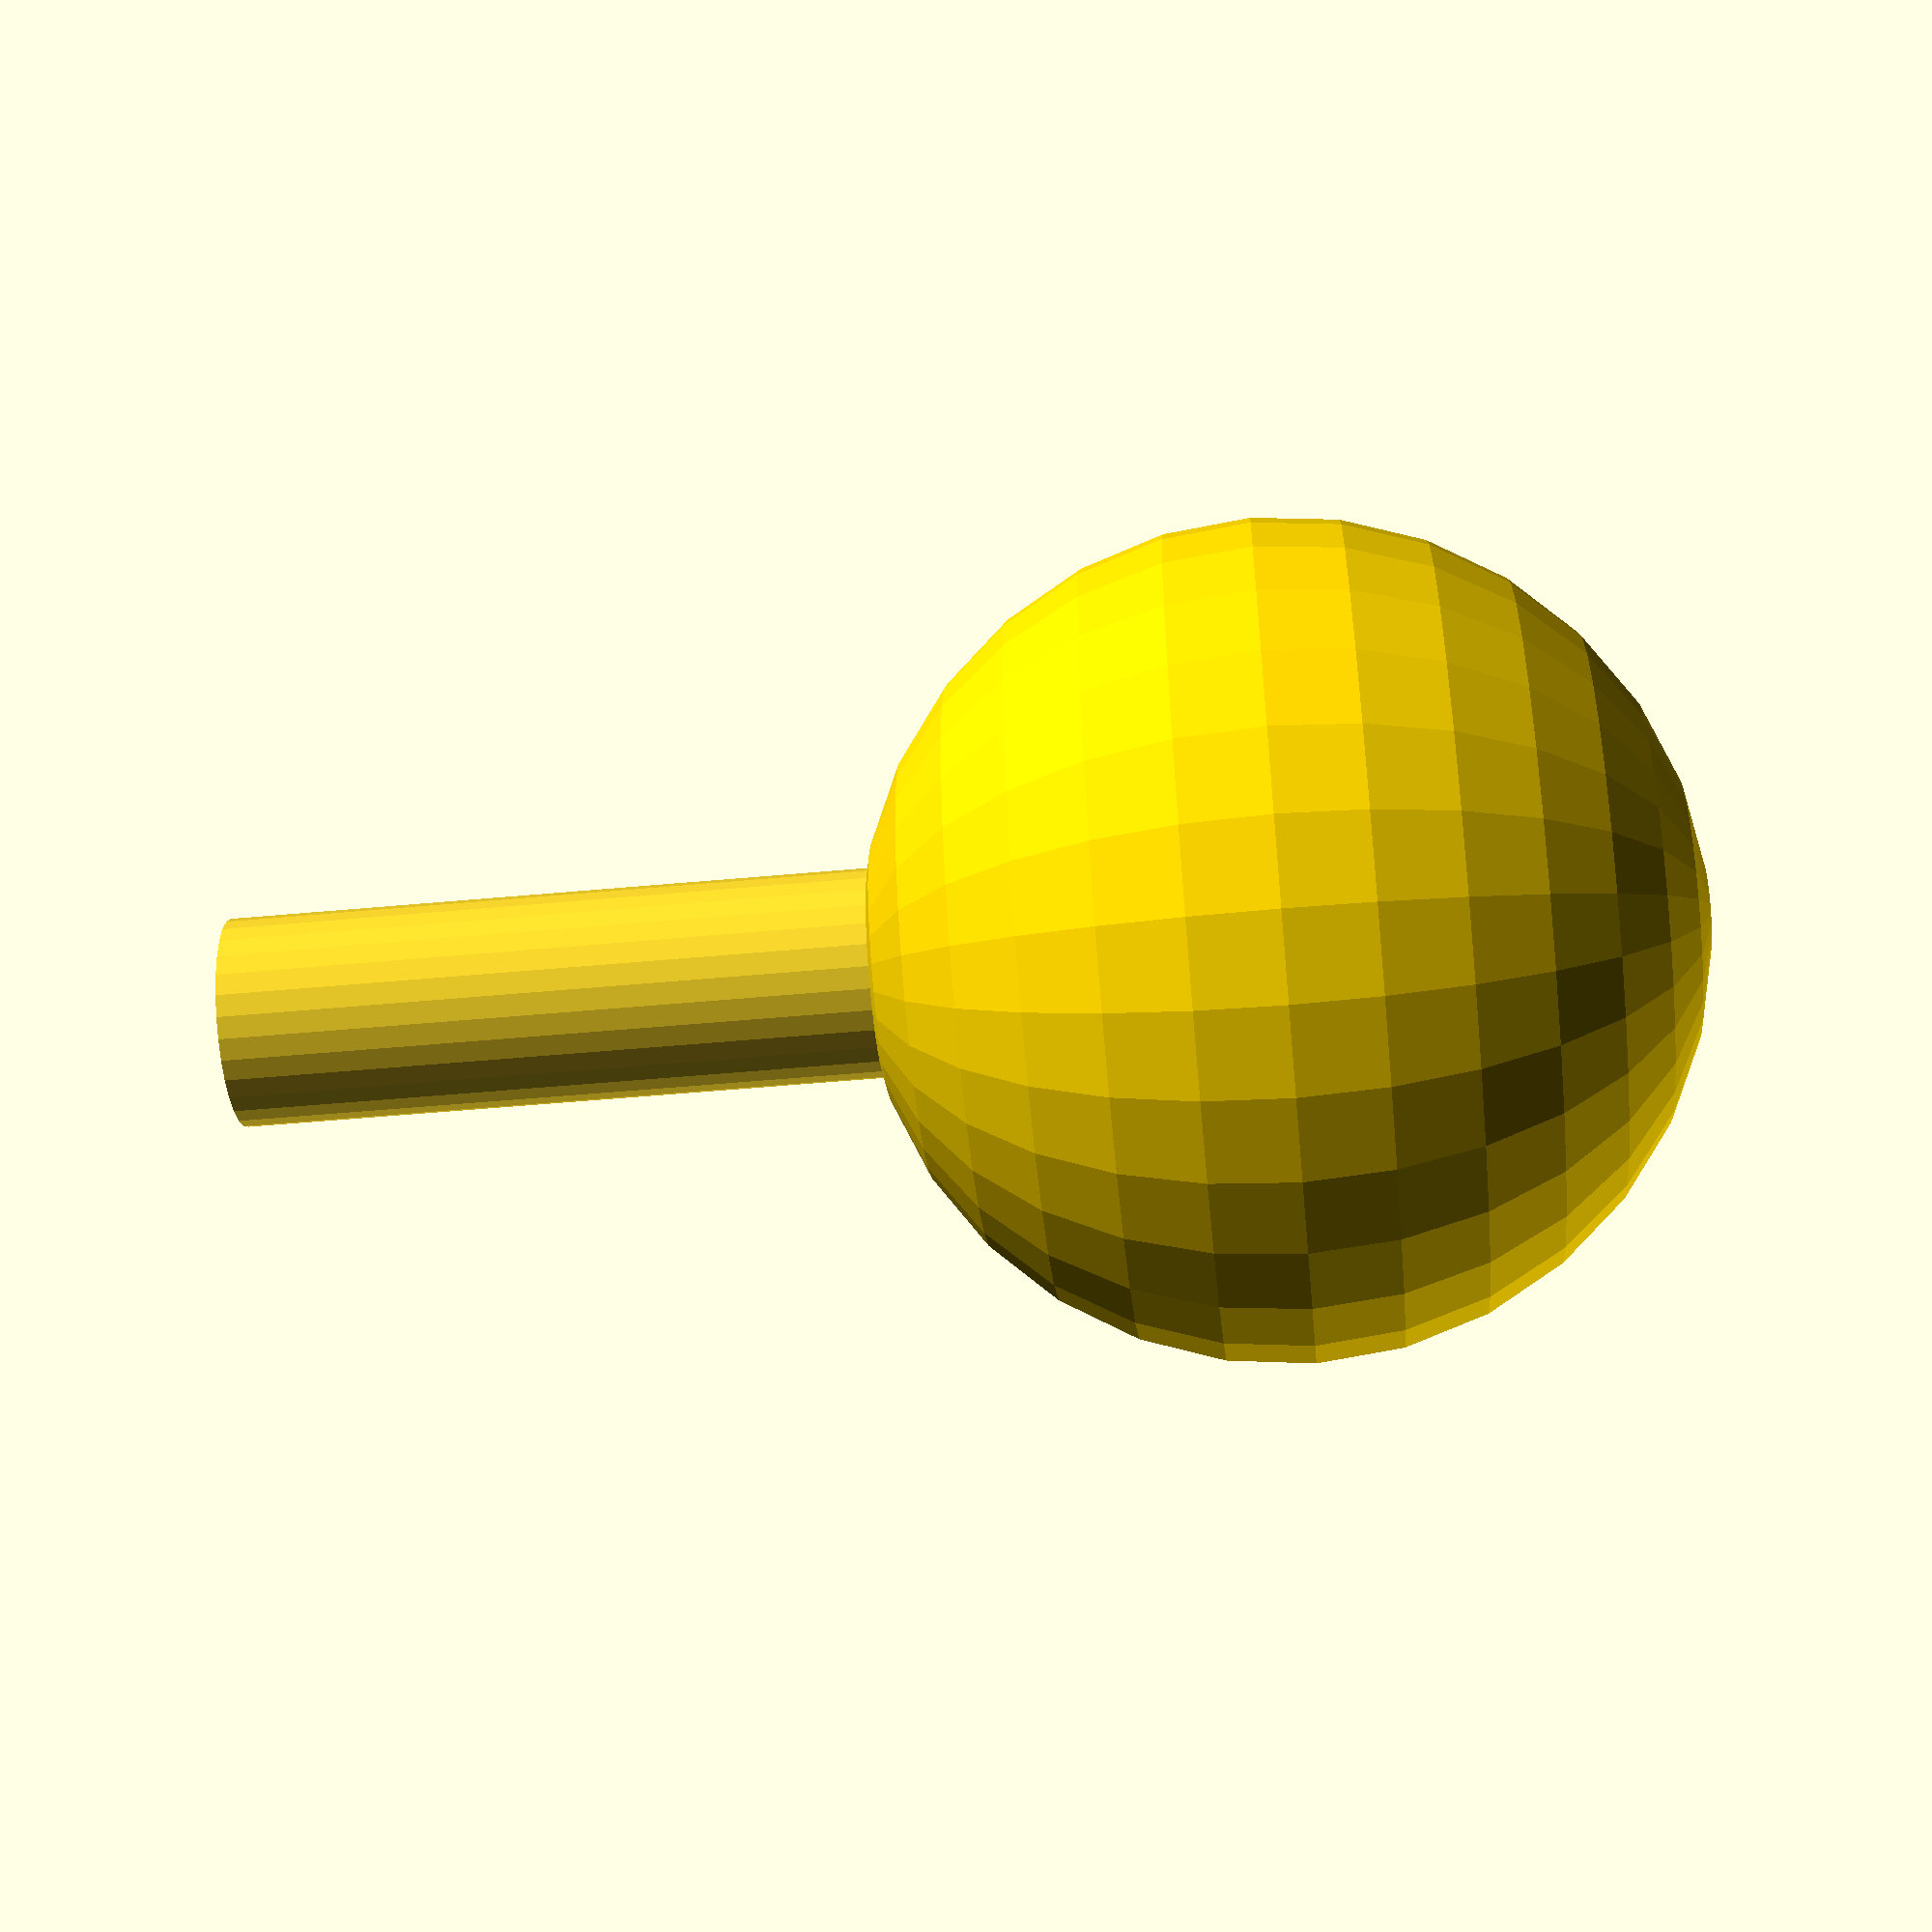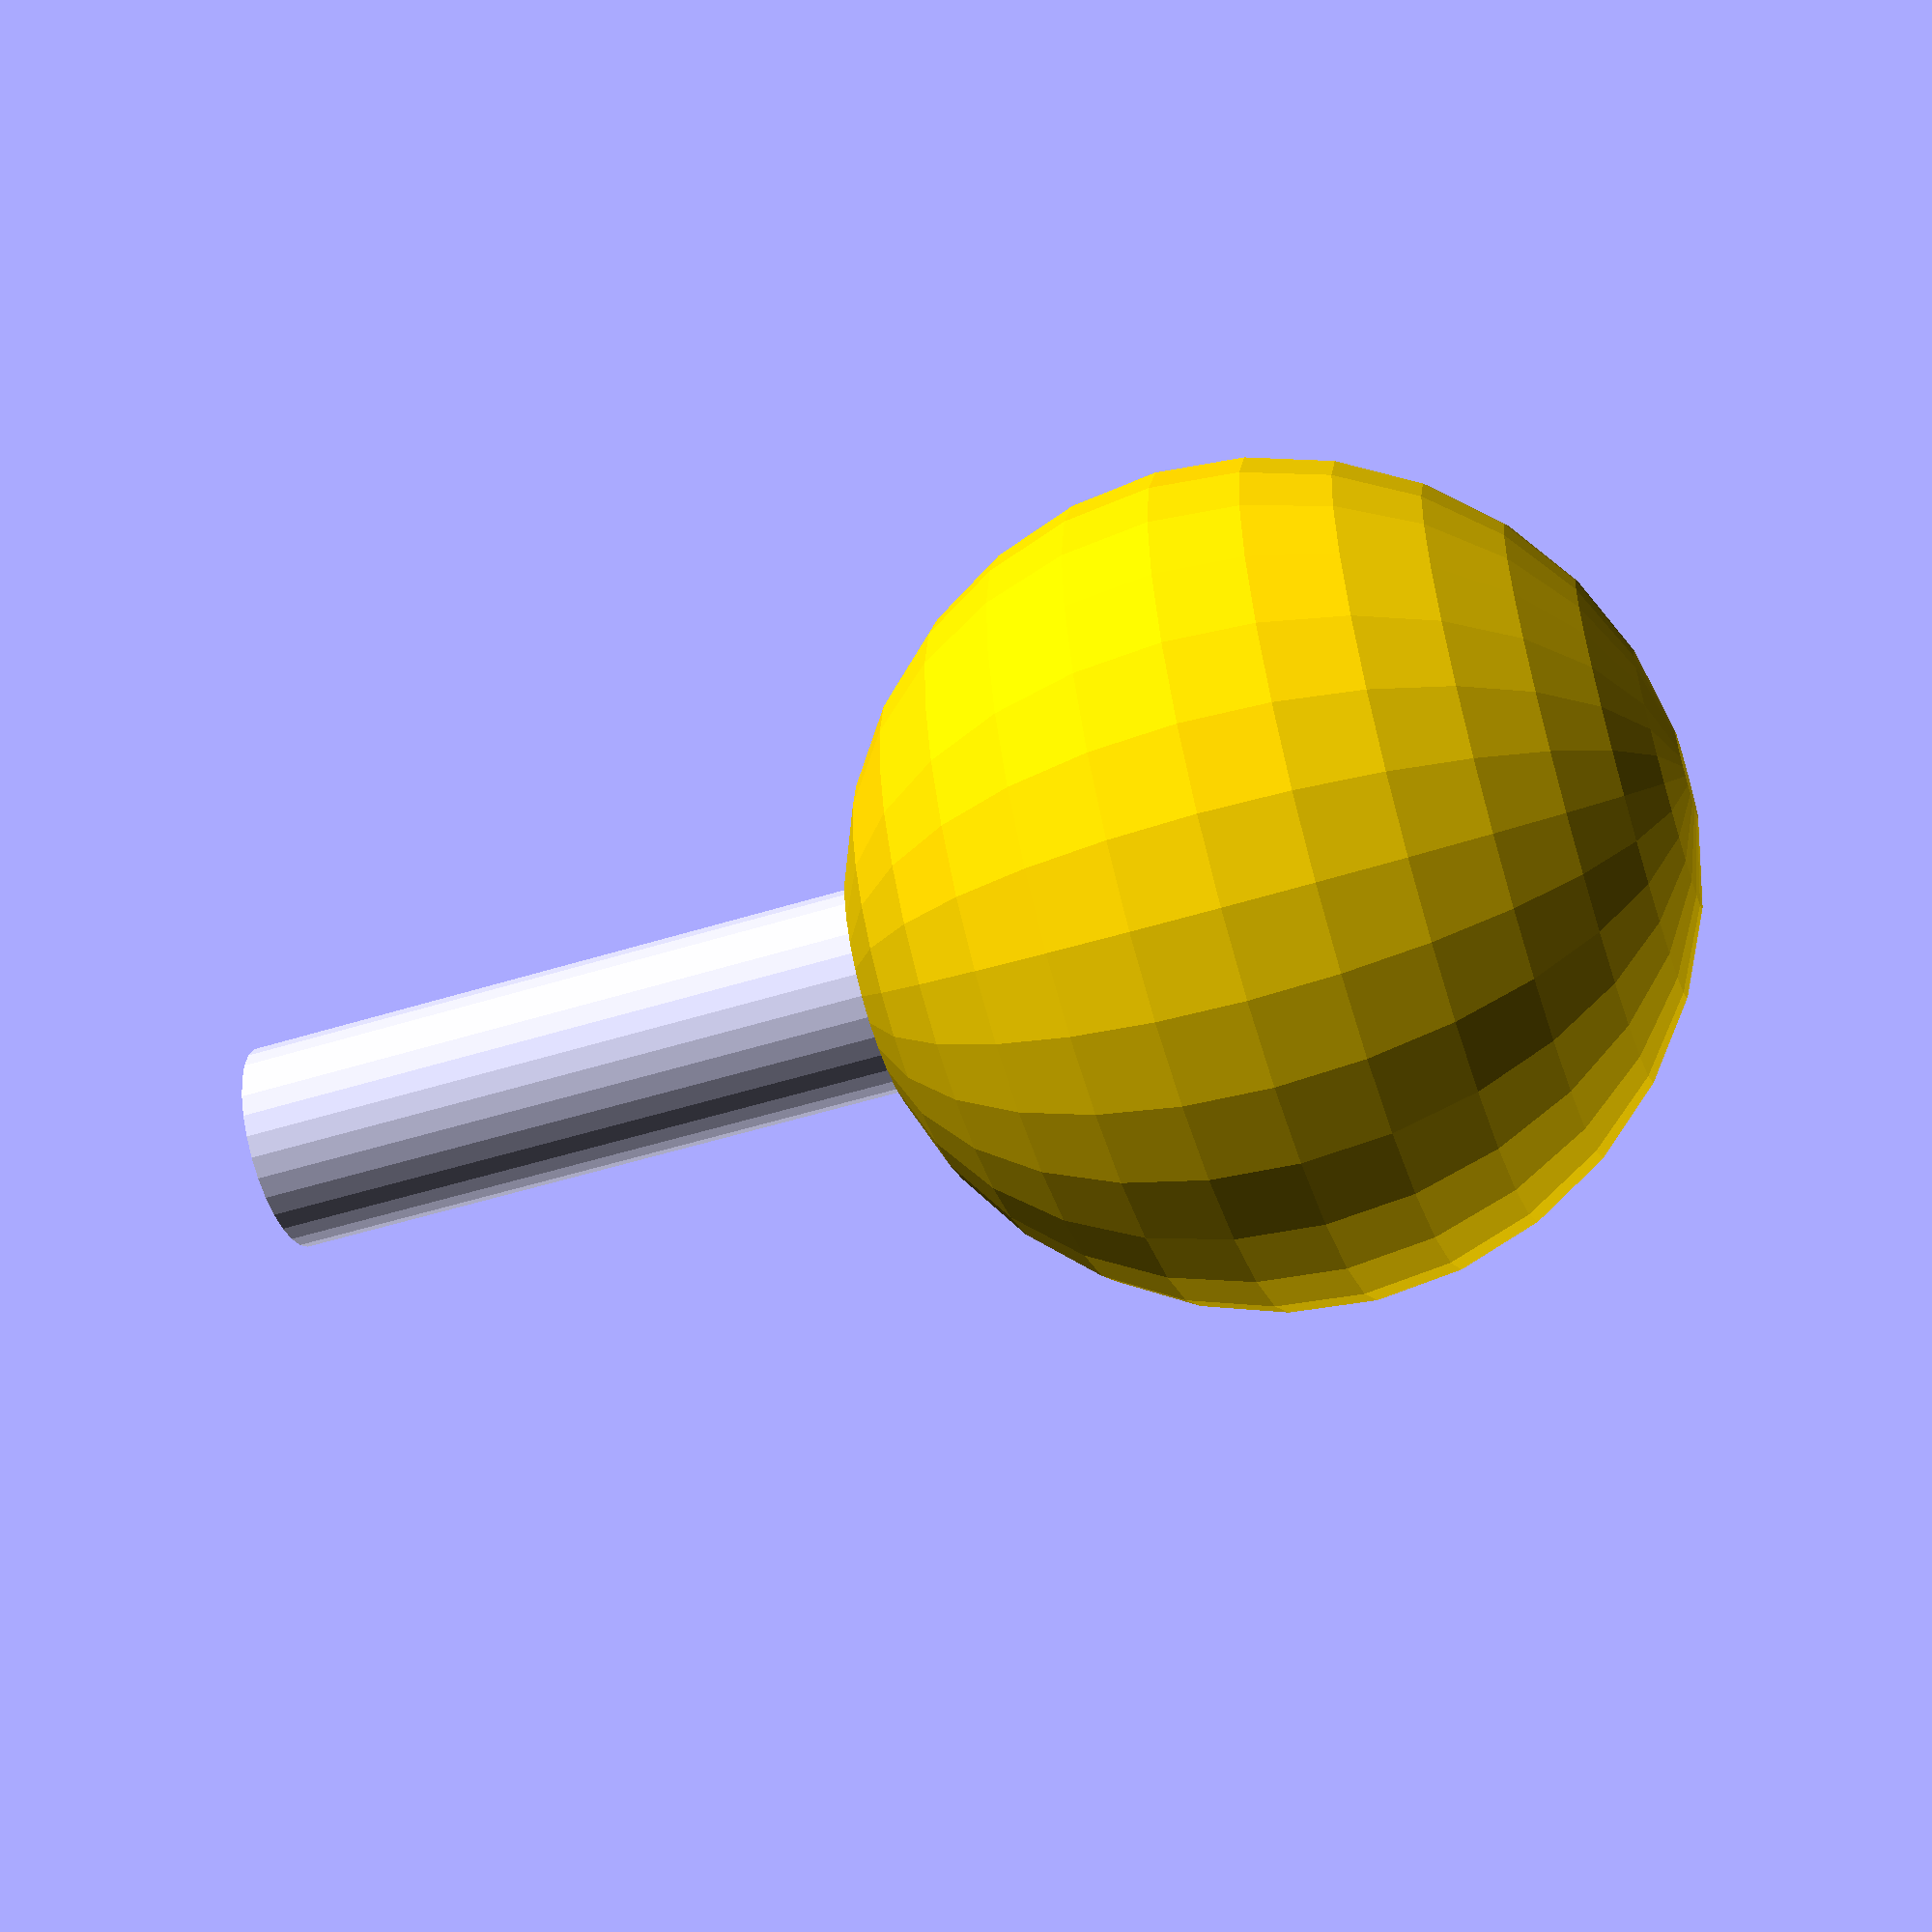
<openscad>
sphere(d = 40);
// this will create a high resolution sphere with a 2mm radius
sphere($fn=200); 
// will also create a 2mm high resolution sphere but this one 
// does not have as many small triangles on the poles of the sphere
color("gold") sphere(40);
sphere($fa=100, $fs=0.1);
cylinder(h=100, r=10, center=false);
</openscad>
<views>
elev=230.5 azim=166.6 roll=84.2 proj=p view=solid
elev=234.3 azim=164.8 roll=71.9 proj=p view=solid
</views>
